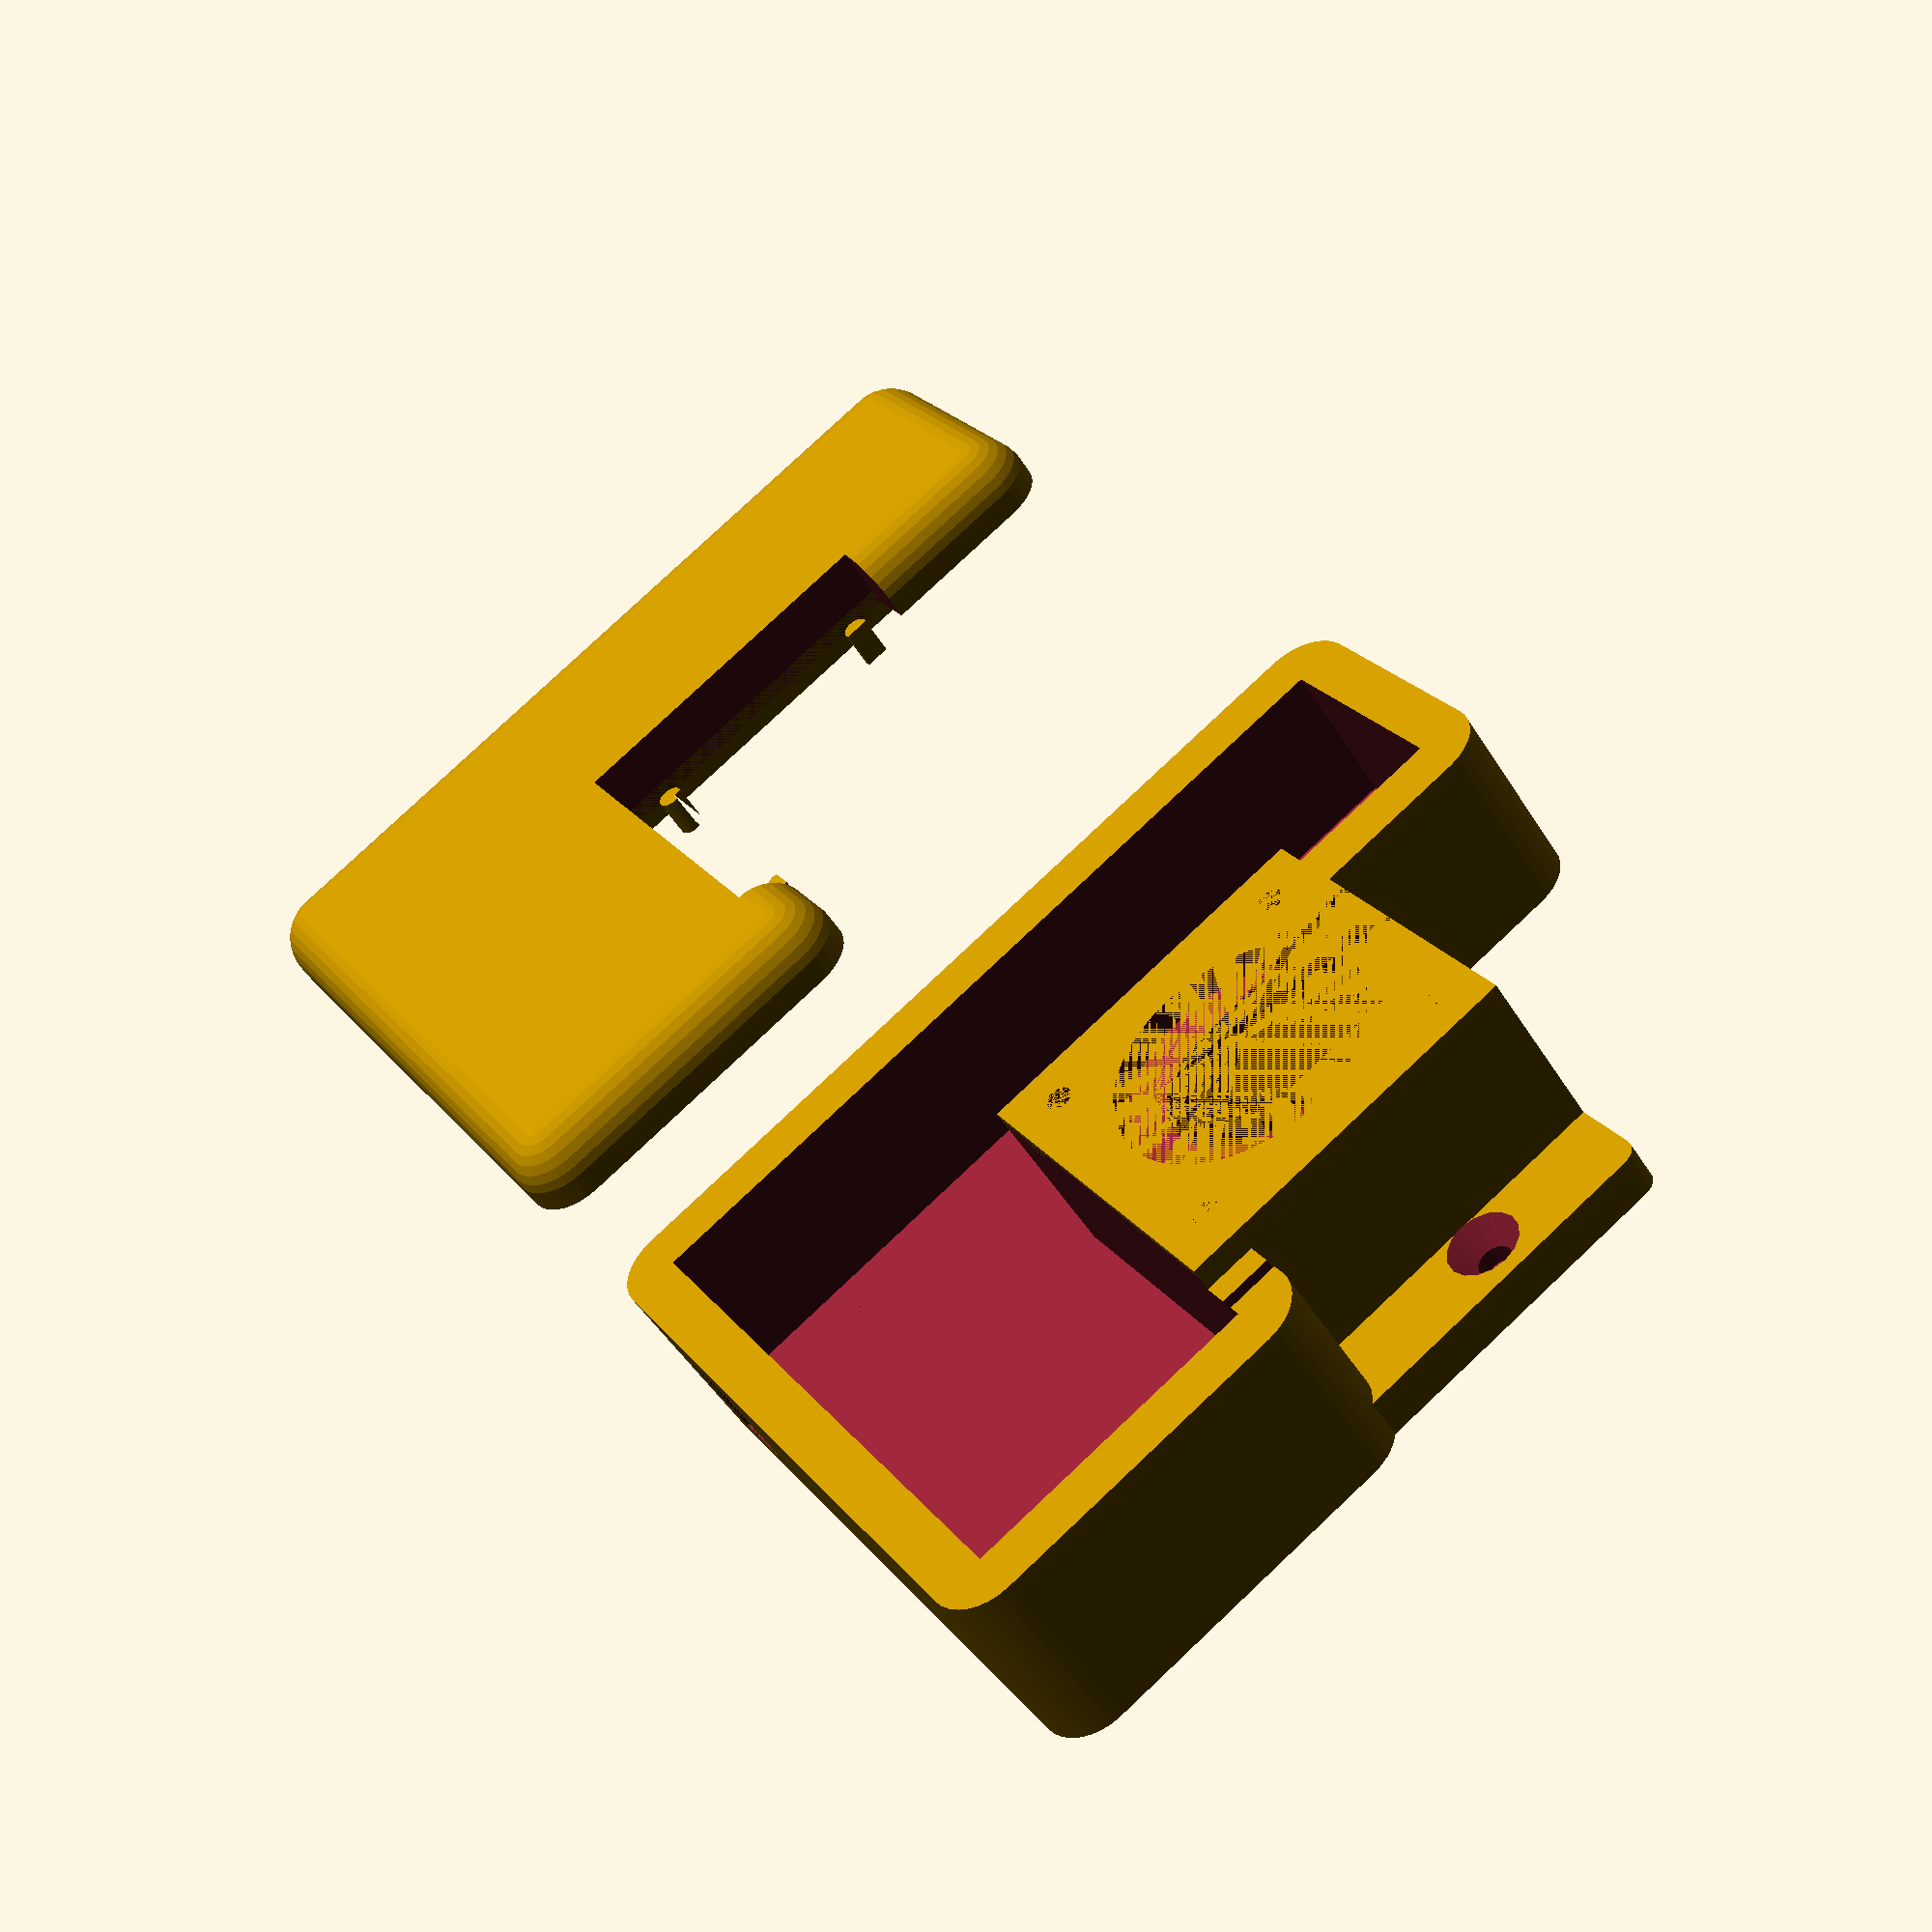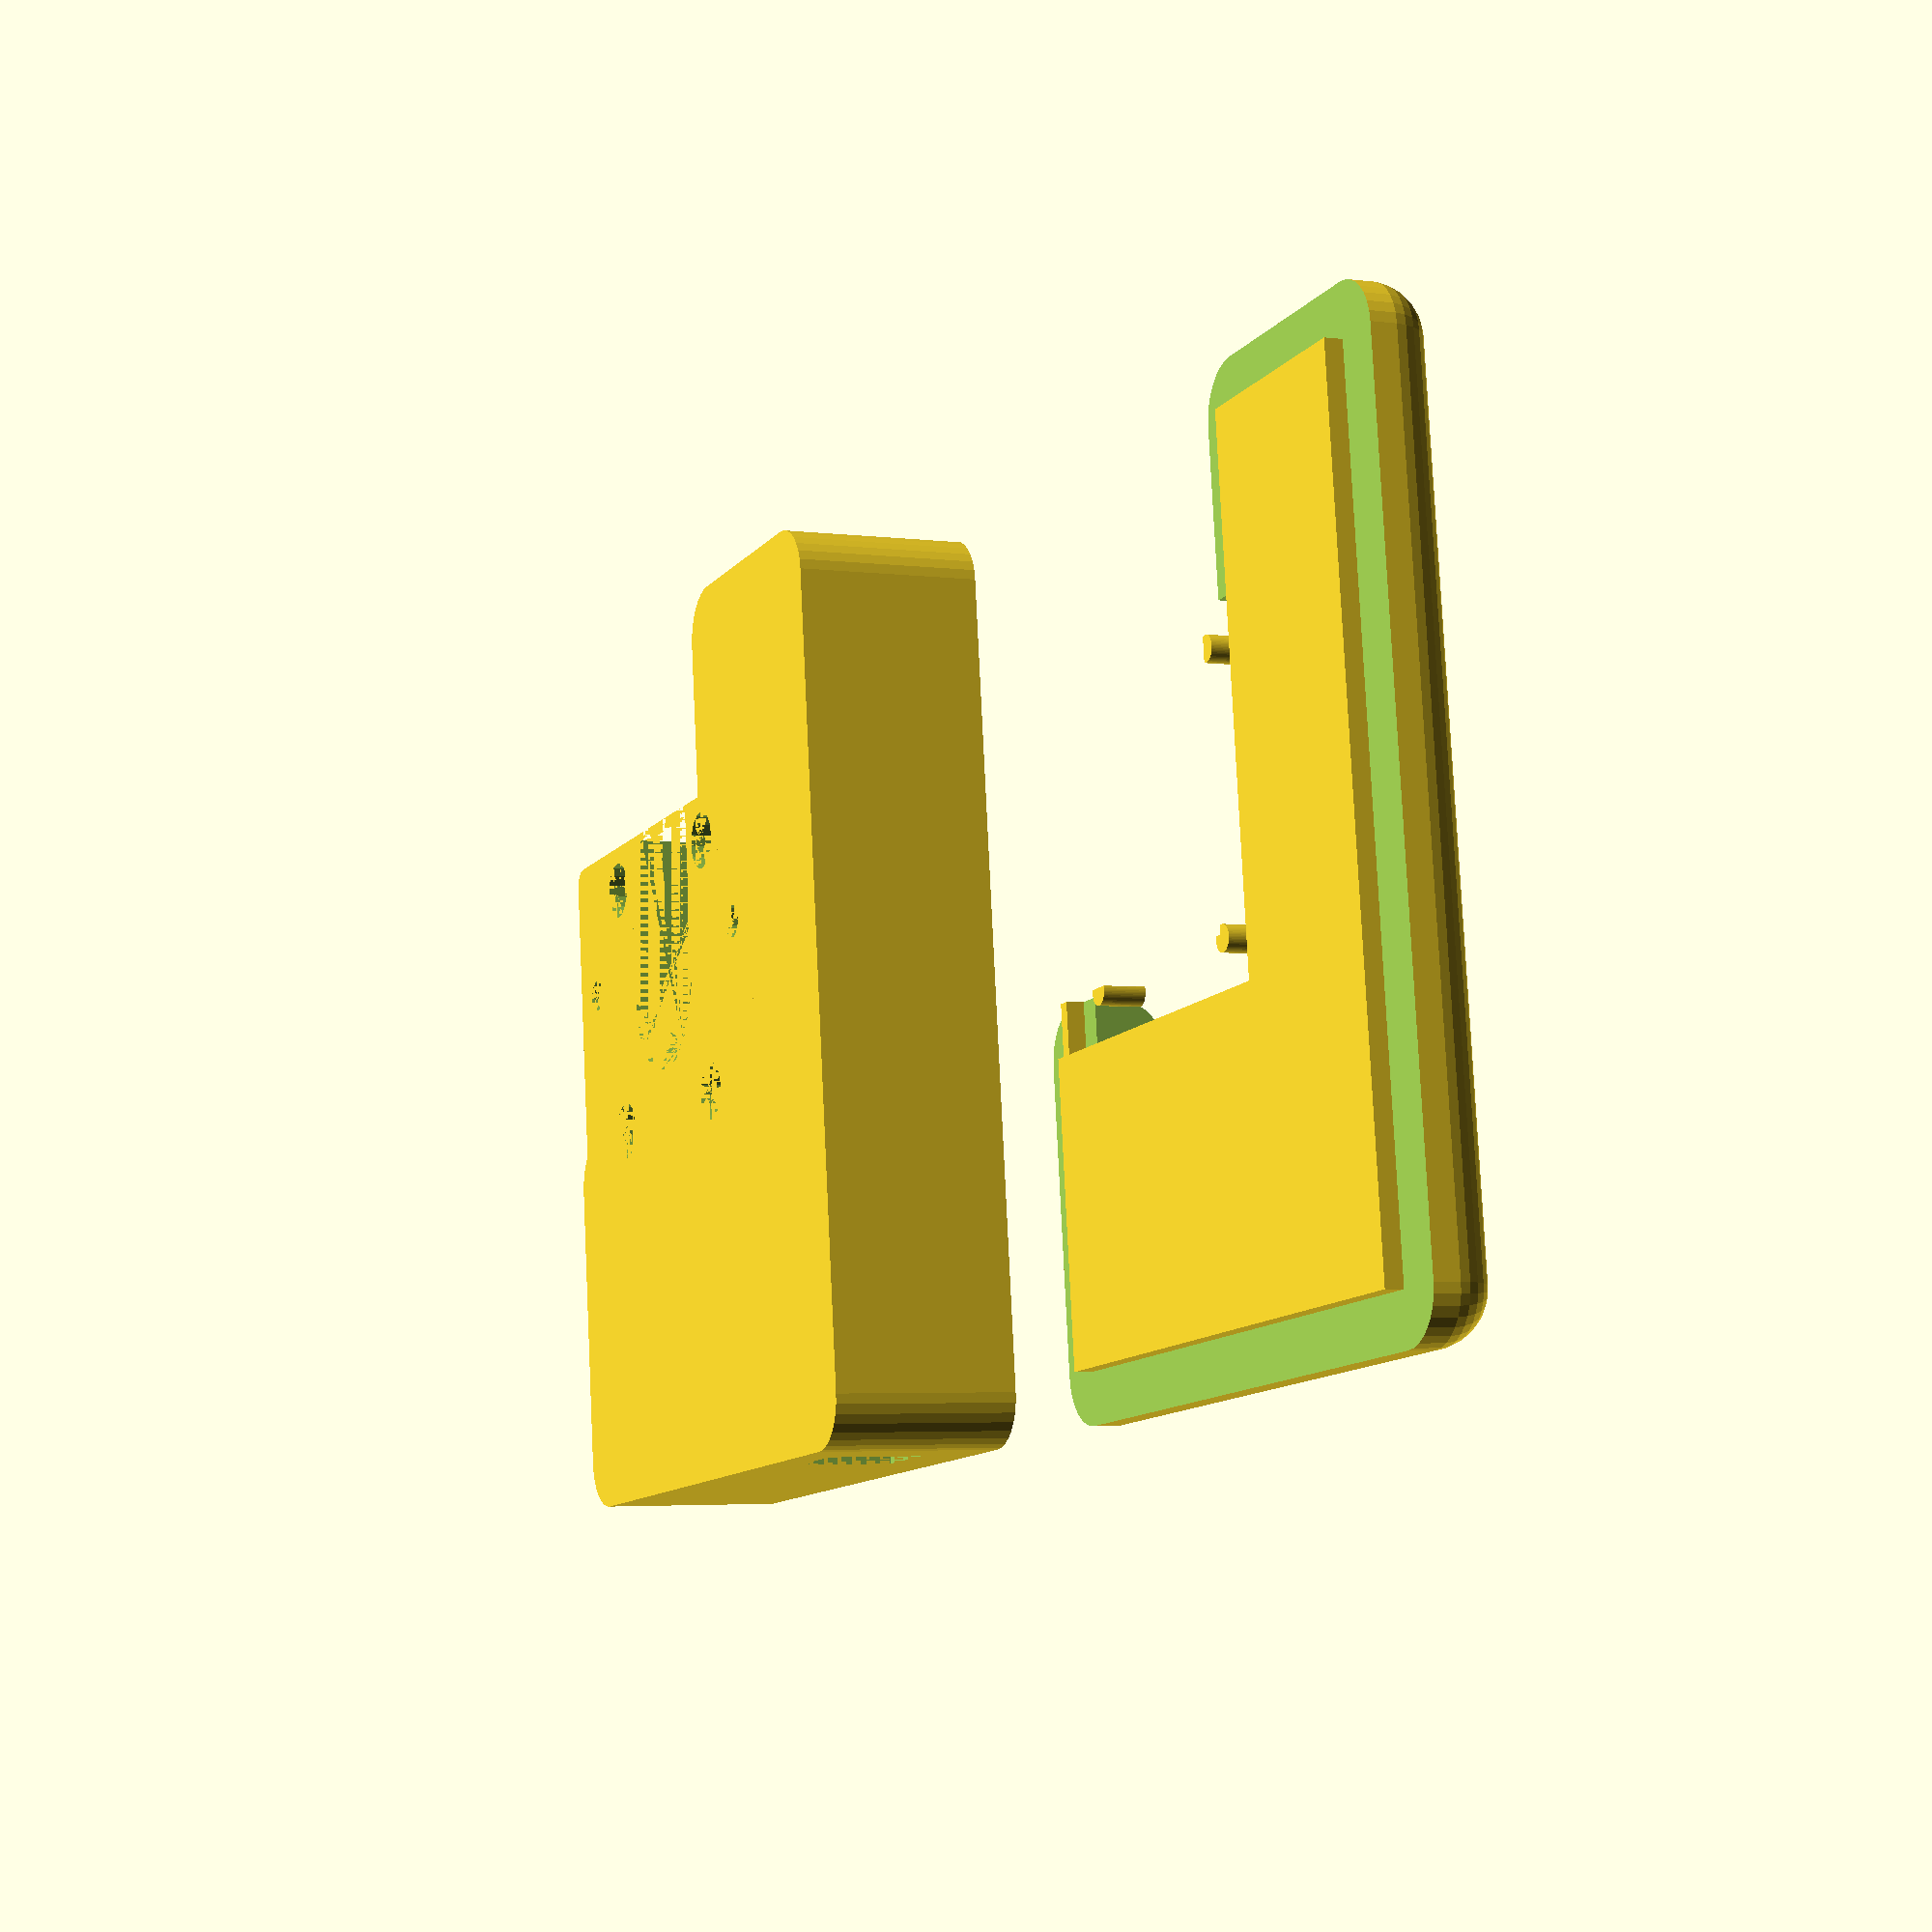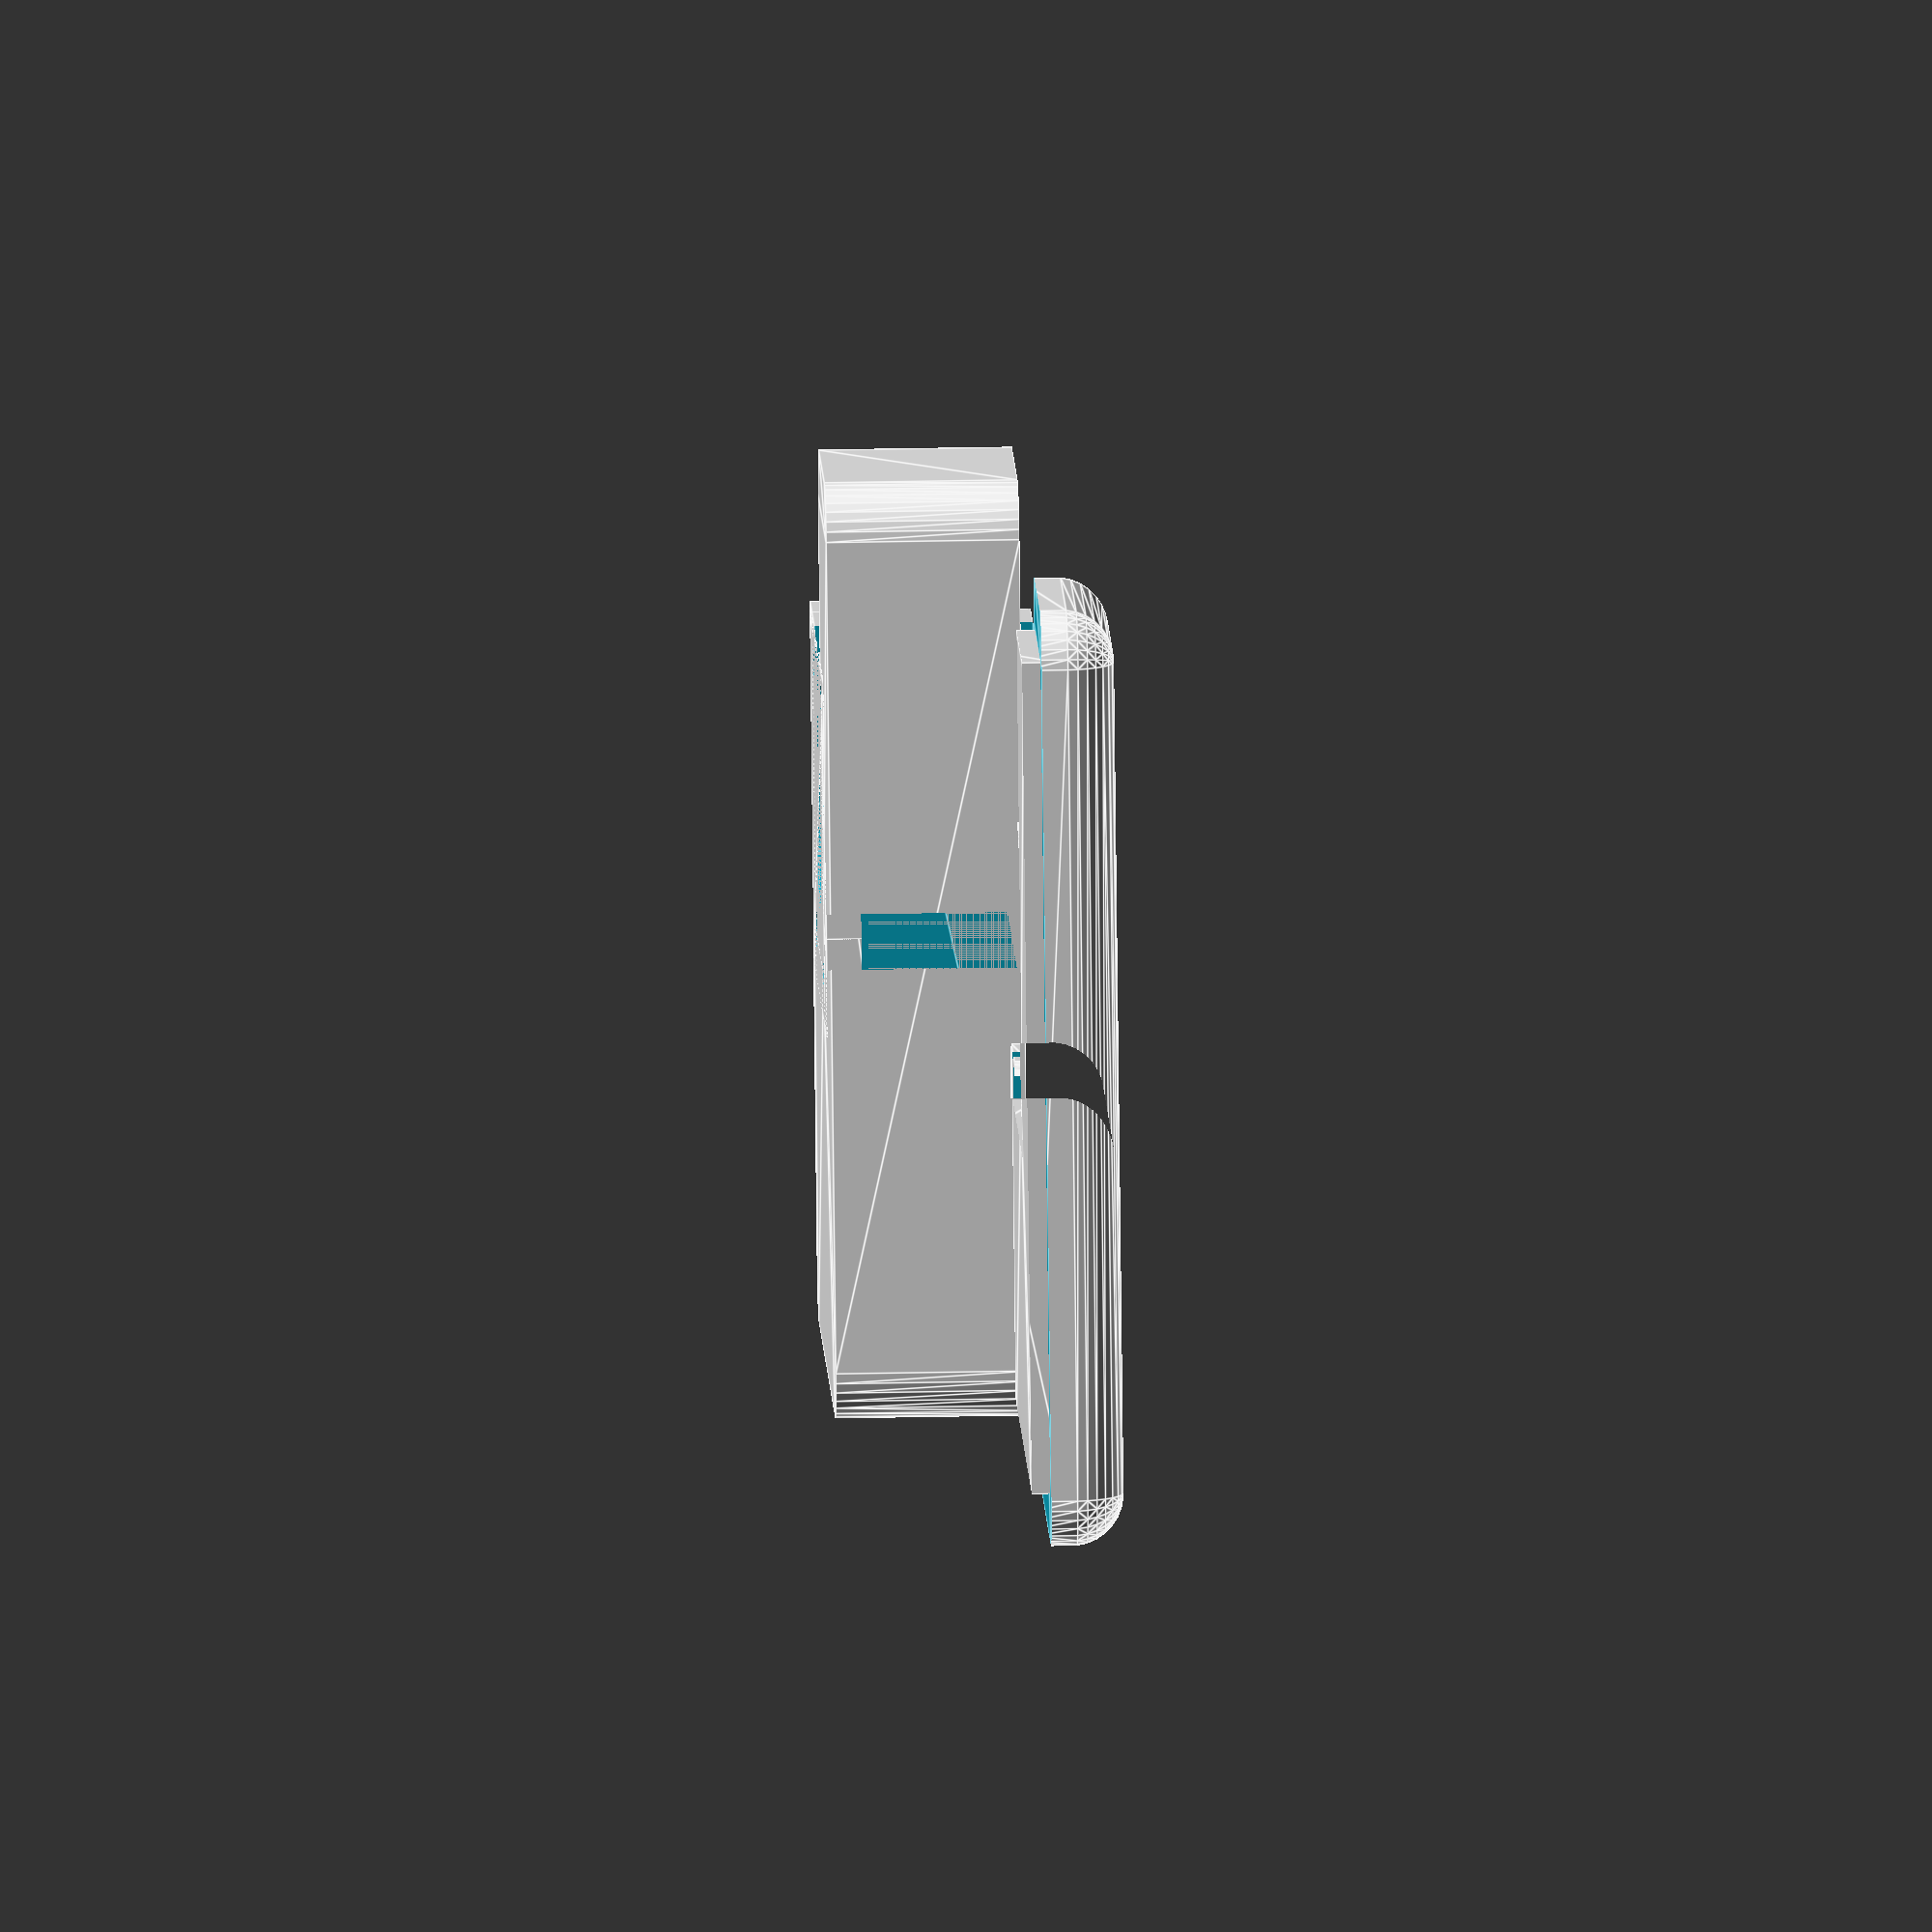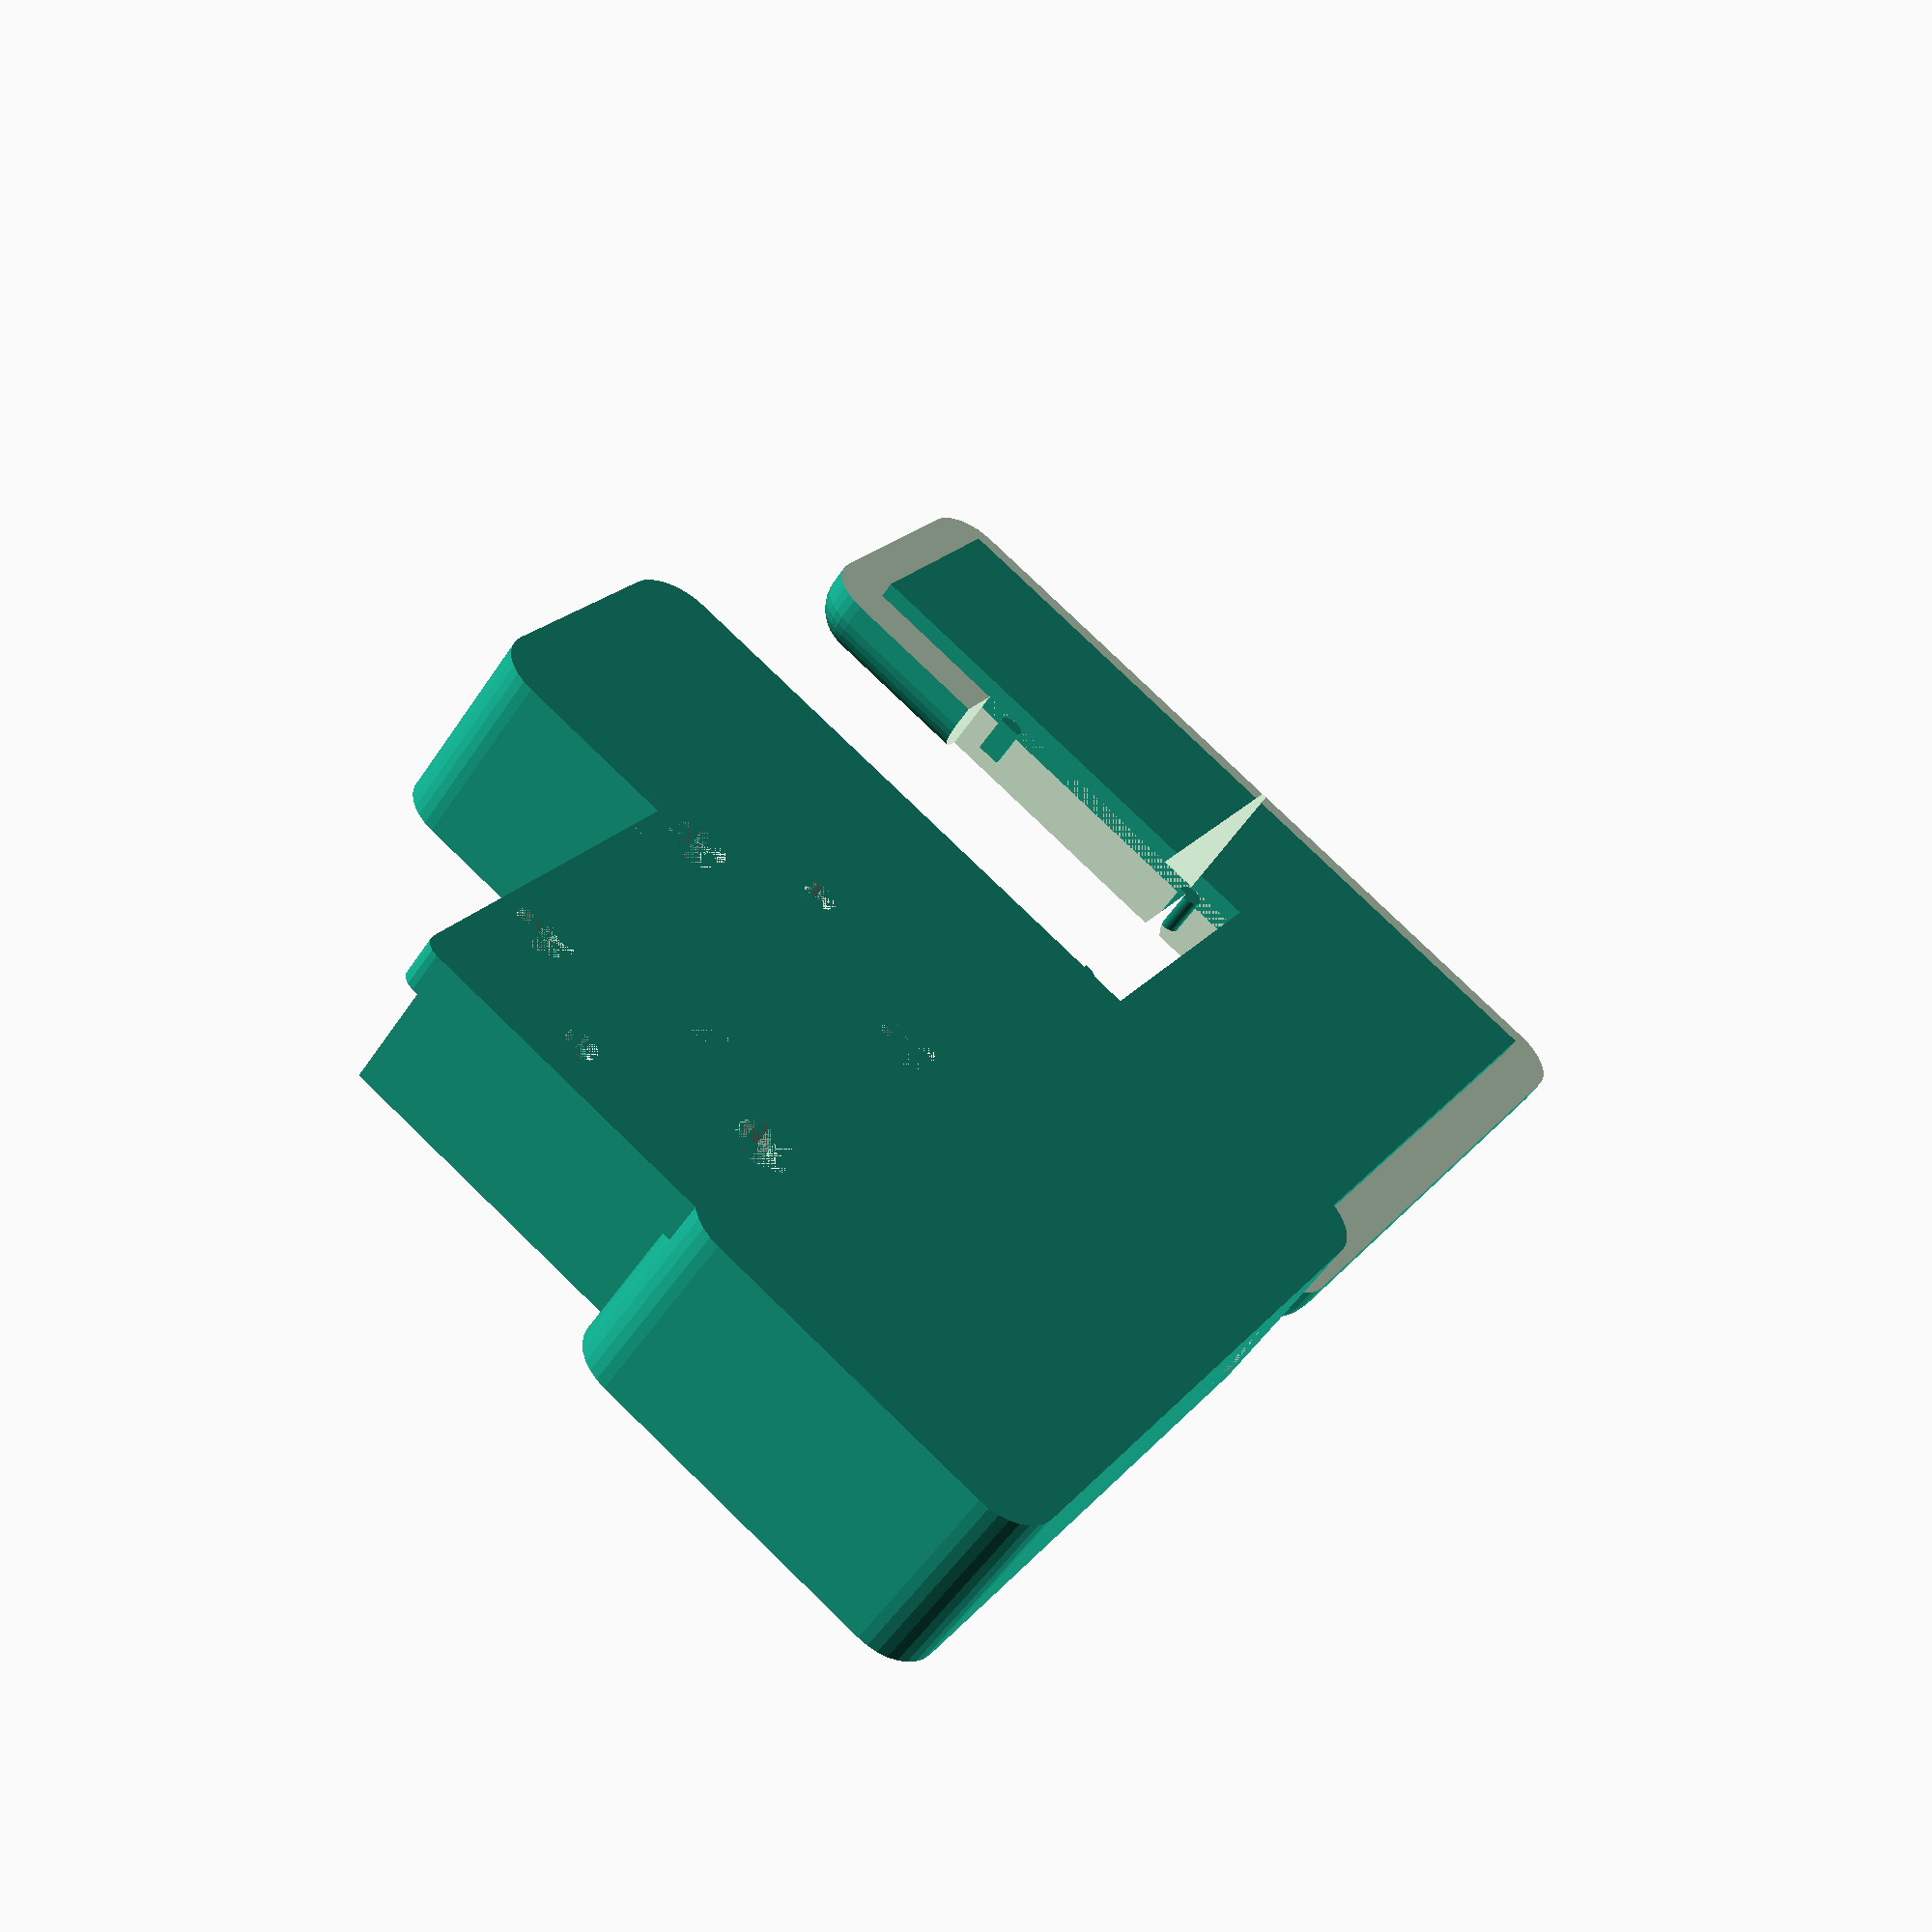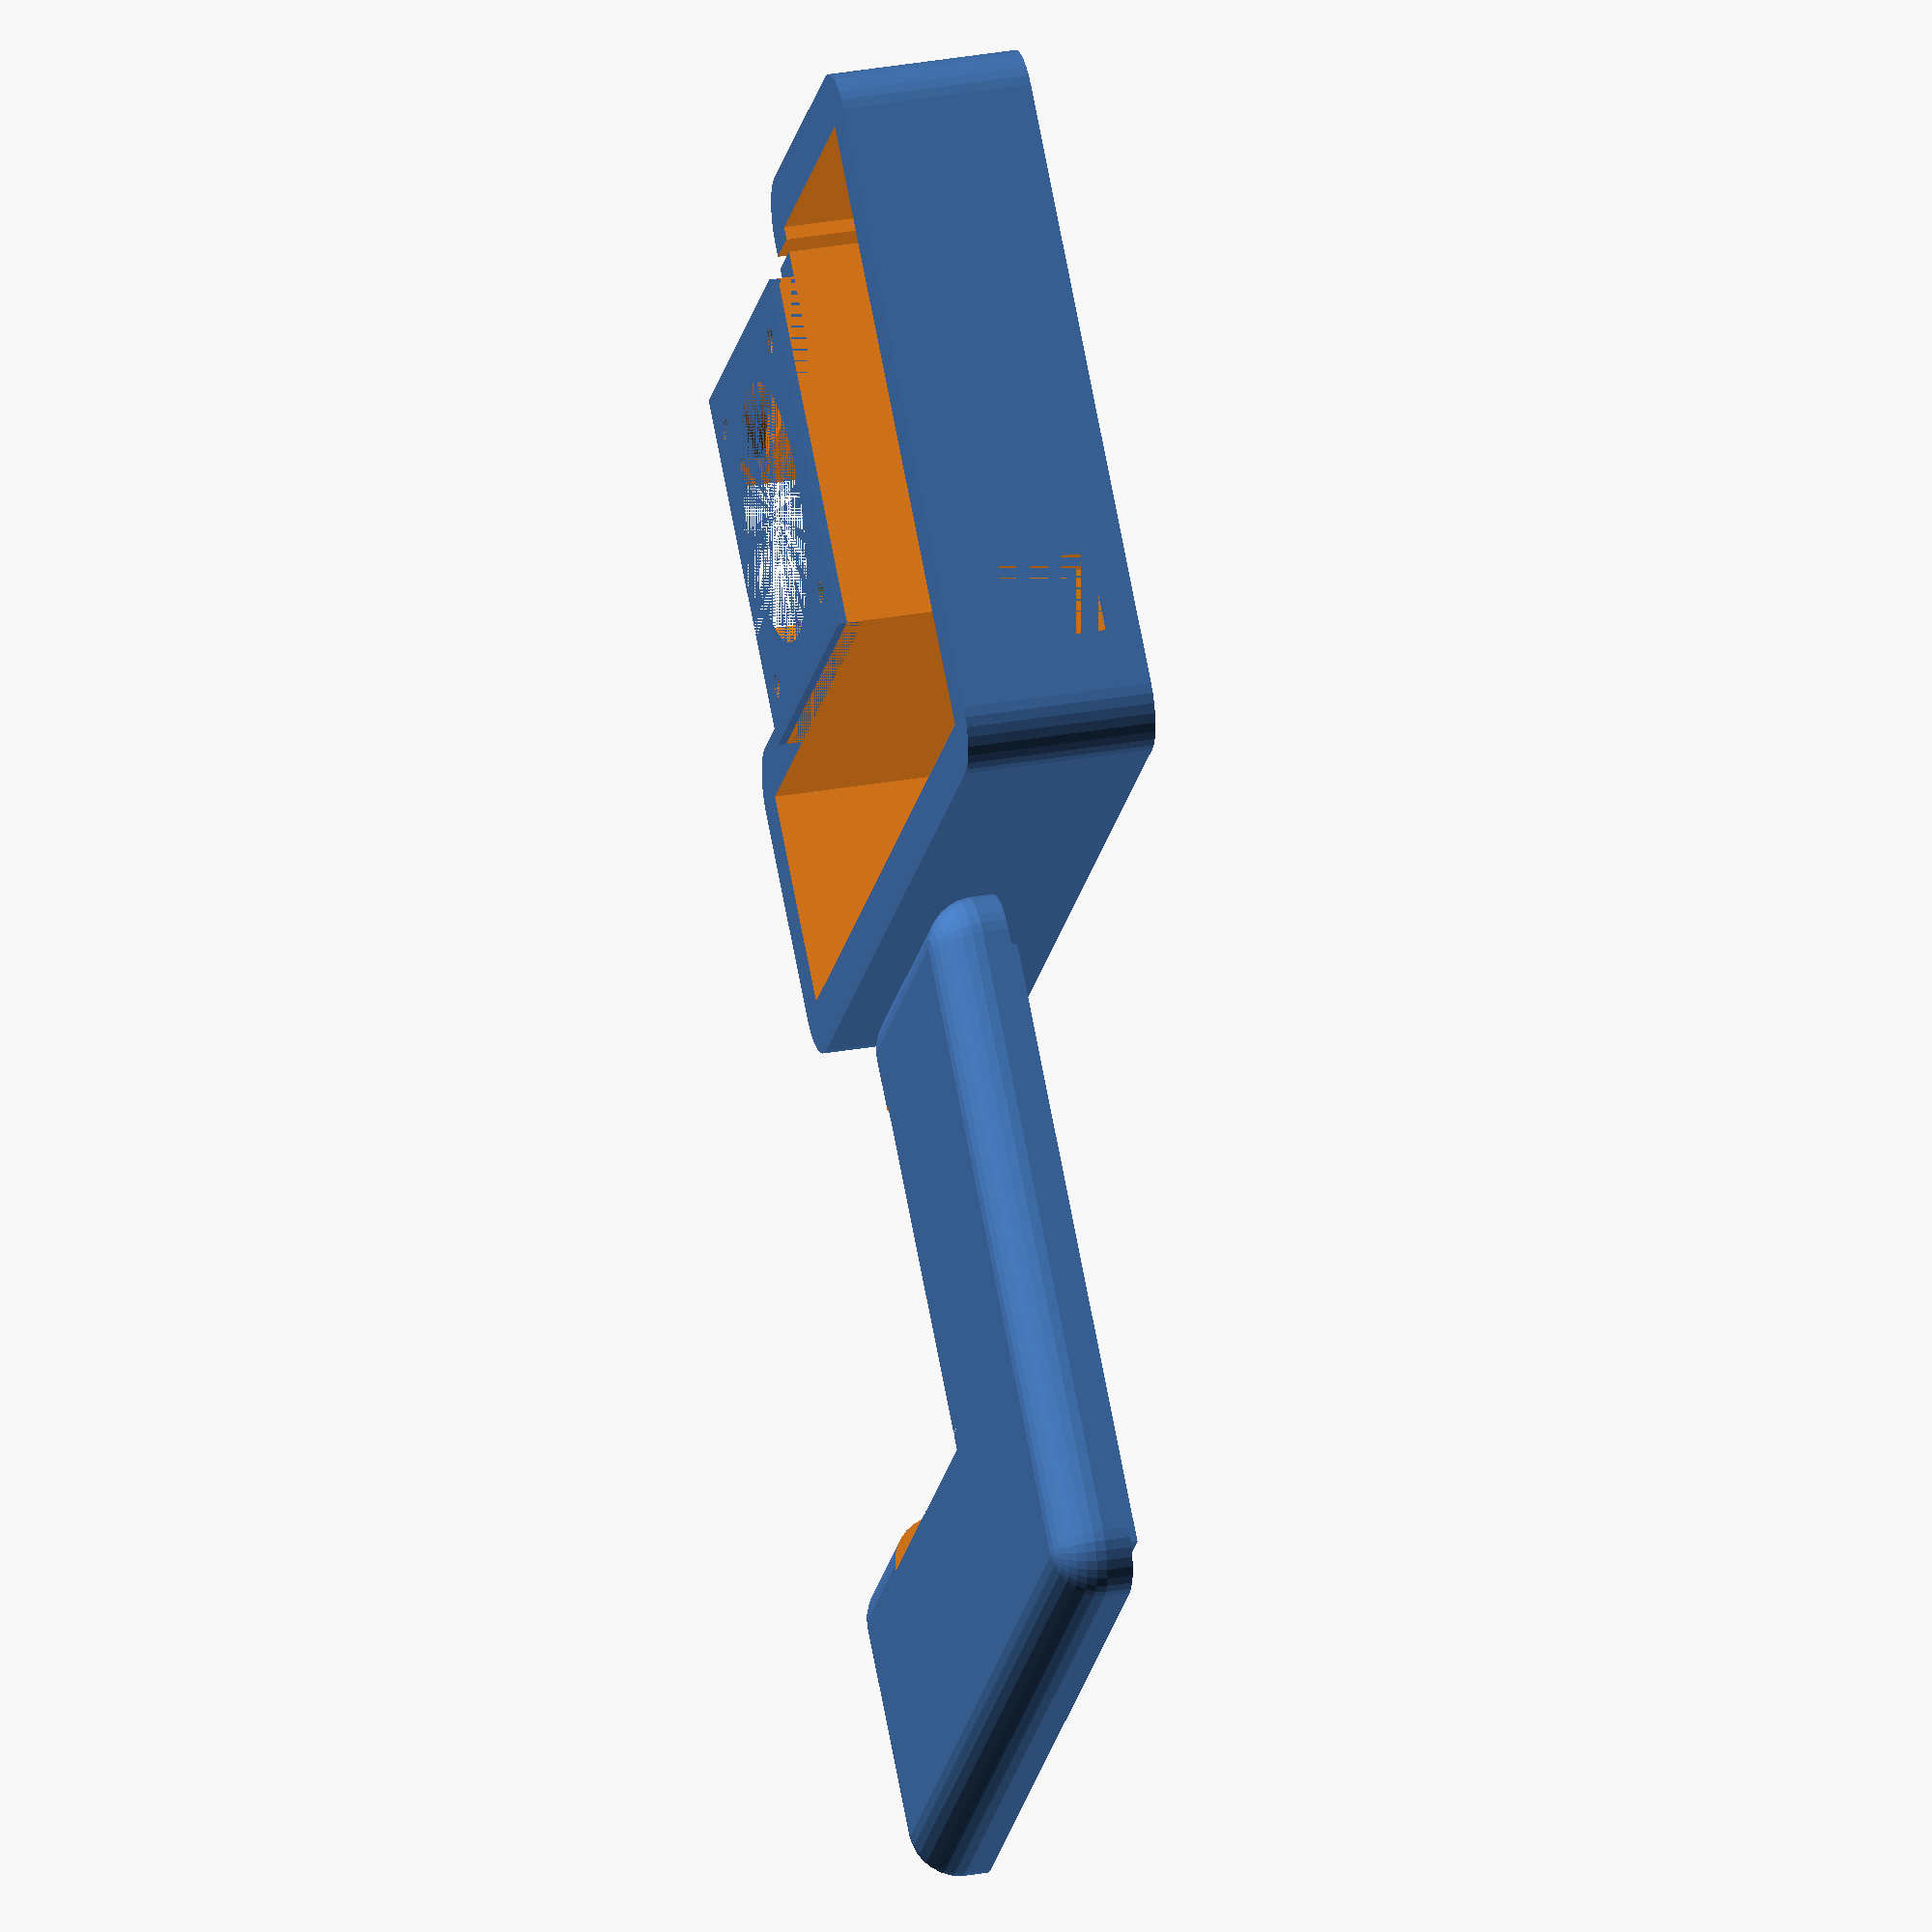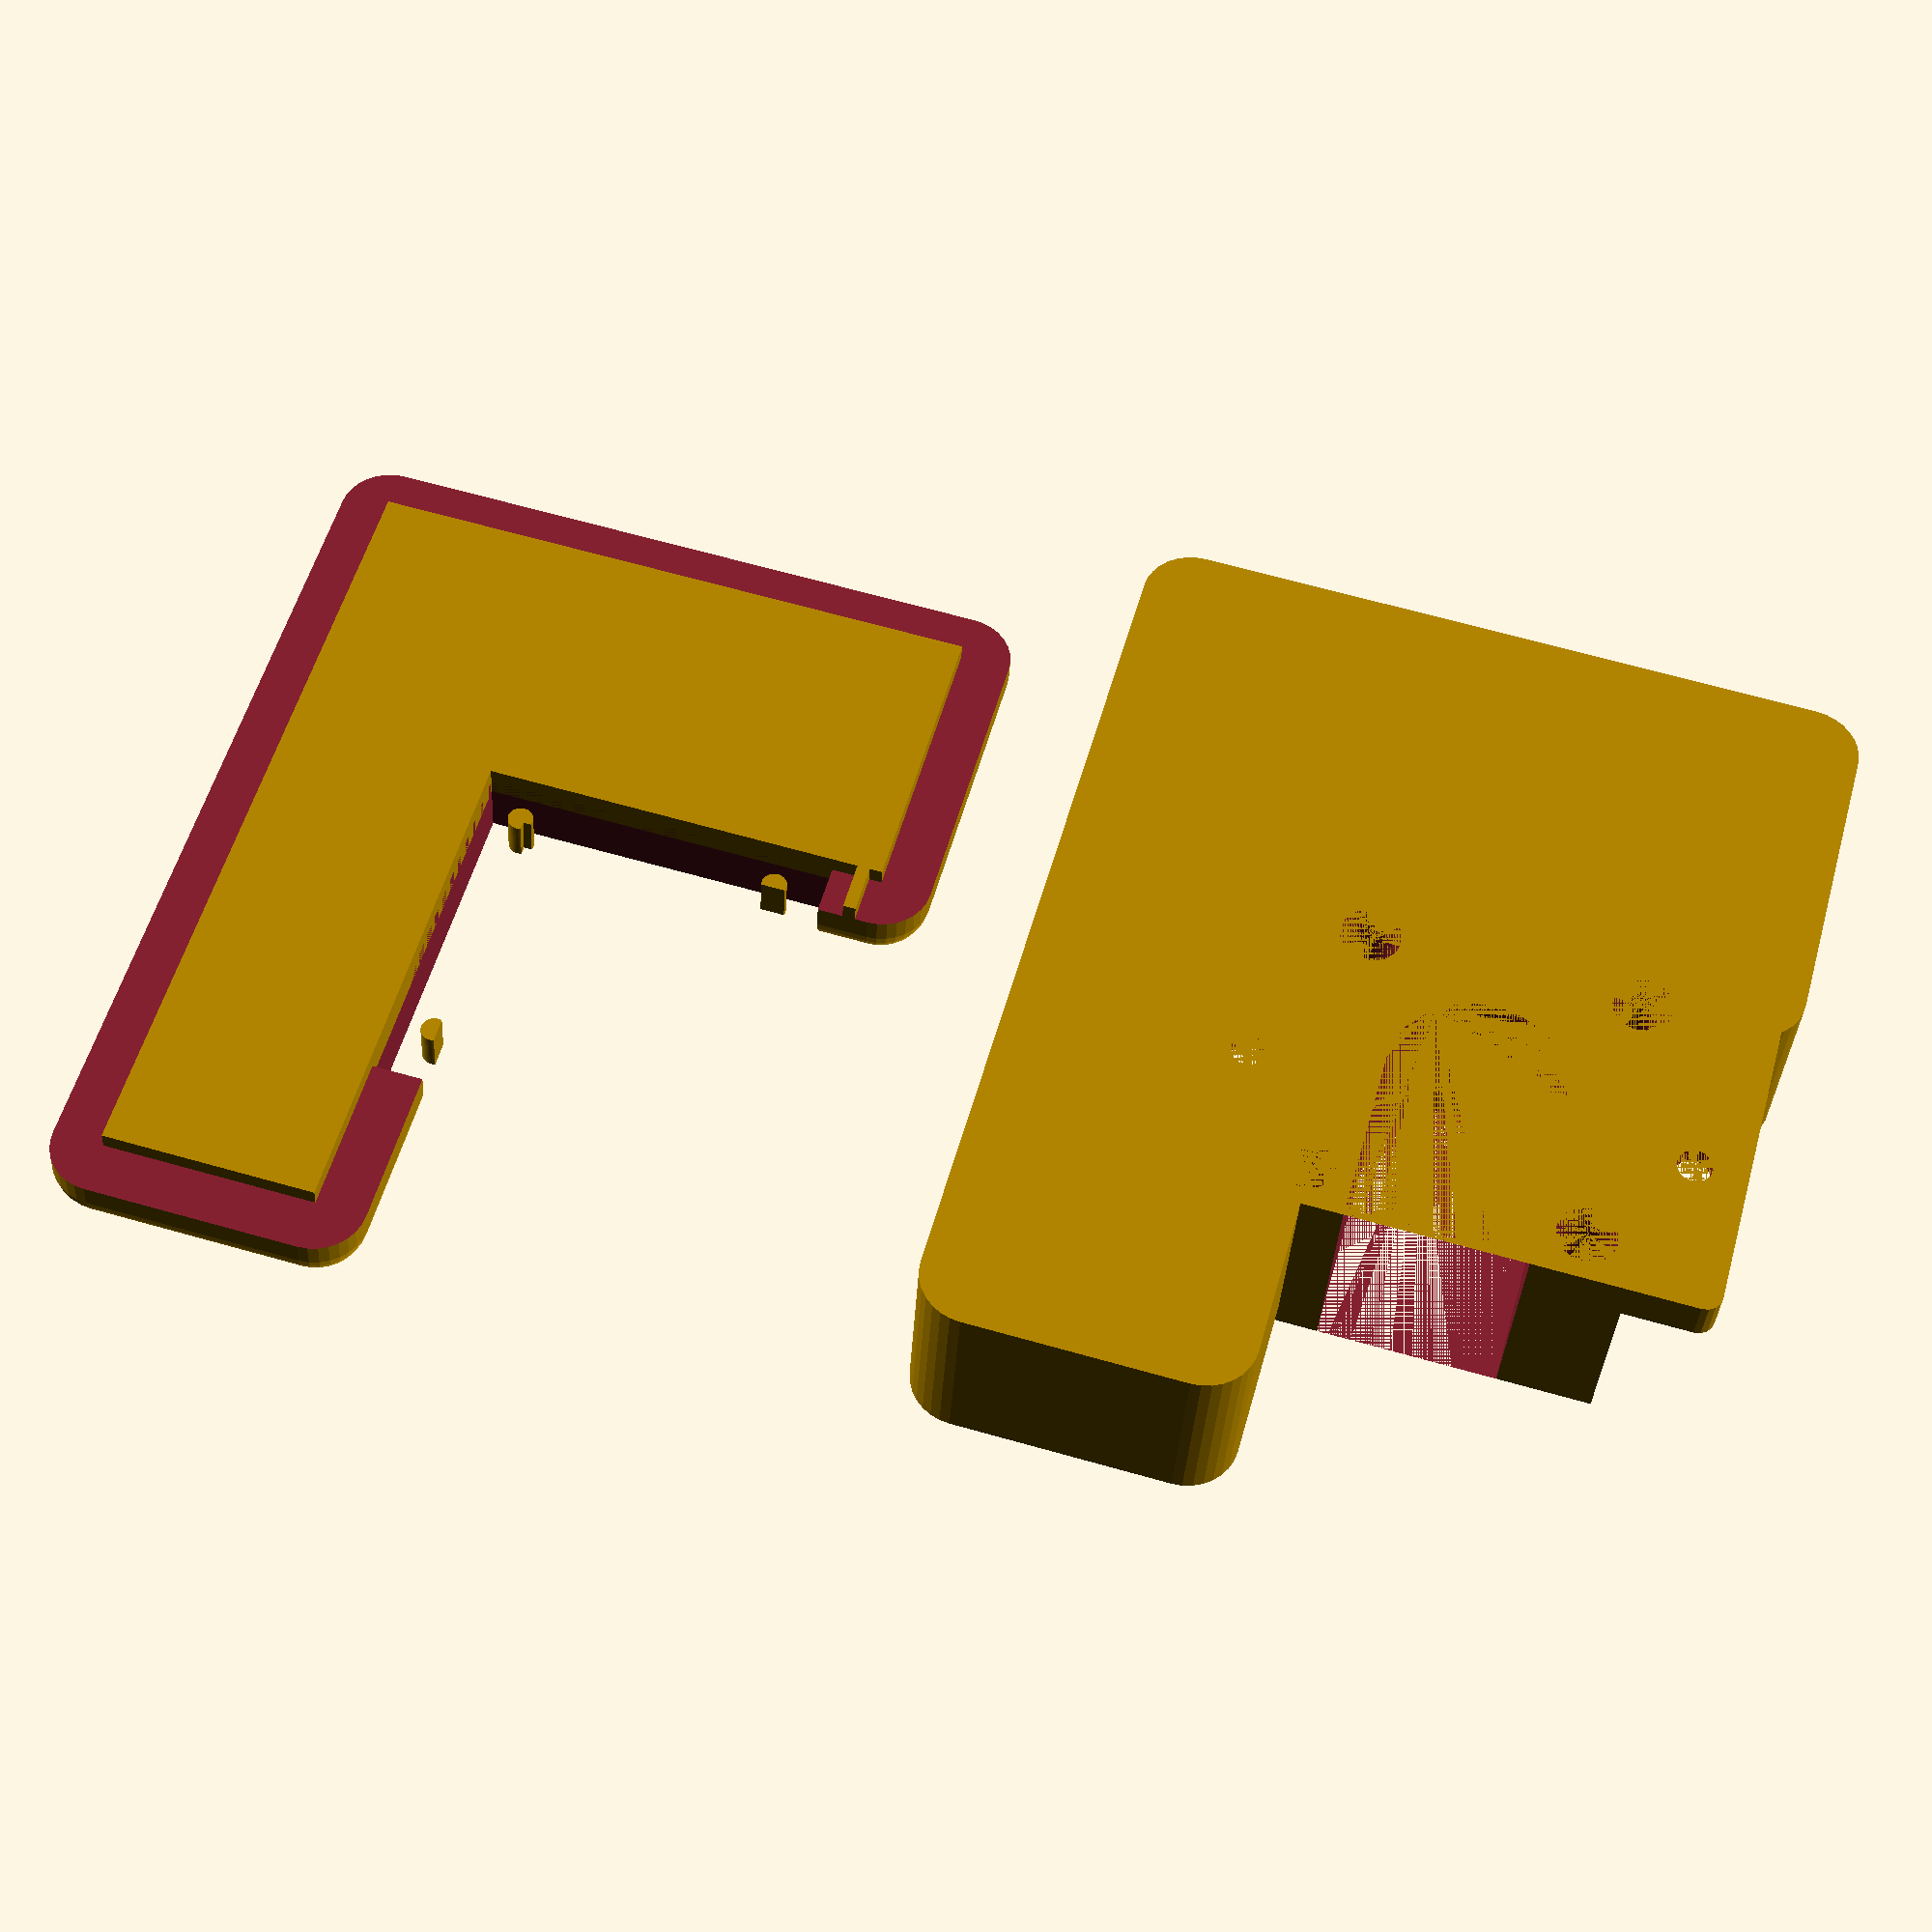
<openscad>
d1=20.5; //diameter of ballpulley
ds=3;
sw =31;
w1=42;
h1=25;
mfn=64;
slide=0;
spw=8;
fn1=16; //16
ii=0;
bottomthickness = 4;
sidethickness = 6;
sideheight = 20;
module fd(he) {
  helemets =he;
  esp =[23,24,helemets];
  miniproanddrv = [26,33,helemets];
  drv=[16,21,helemets];
  bec=[23,33,helemets];
  inx=drv[0]+2;
  iny=0;
  hull() {
    translate([-5,70,0]) {
        esp = esp + [2,2,2];
        cube(esp);
    }
    translate([-5,0,0]) {
        bec = bec + [2,2,2];
        cube(bec);
    }
  }
  hull() {
    translate([0,0,0]) {
        bec = bec + [2,2,2];
        cube(bec);
    }
    translate([40,0,0]) {
      drv = drv + [2,2,2];
      miniproanddrv = miniproanddrv + [2,2,2];
      cube(miniproanddrv);
    }
  }
}

mhheight=25;
module motorandelectronicmount(motorheight=25, holes=1) {
  mhheight=motorheight;
  difference() {
    union() {
      minkowski() {
        fd(sideheight);
        cylinder(r=sidethickness,h=0.1,$fn=32);
      }
      translate([12,35,0]) {
        translate([0,2,0]) {
          minkowski() {
            cube([(spw*2)+w1,w1-4,5]);
            cylinder(r=2,h=0.01,$fn=fn1);
          }
        }
        translate([0,12,0]) {
          minkowski() {
            cube([8,25,5]);
            cylinder(r=2,h=0.01,$fn=fn1);
          }
        }
        translate([spw,0,0]) {
          cube([w1,w1+slide,mhheight]);

      }

    }
  }
  if (holes == 1) {
    pp = [9.5,11.5];
    translate([2,-sidethickness,bottomthickness]) {
      cube([pp[0], pp[0], pp[1]]);
    }
    lh = [1.5,11];
    translate([65,34,sideheight-lh[1]]) {
      cube([lh[0], lh[1], 14.2]);
    }
    translate([0,0,bottomthickness]) {
      fd(18);
    }
    translate([12,35,0]) {
      for (x = [0+(spw/2),w1+spw+(spw/2)]) {
        //ii=2;
        ii =(x/2) +3;
        translate([x,(12+12.5) ,0]) {
          translate([0,0,2.1]){
            cylinder(r1=2,r2=4.2,h=3,$fn=fn1);
          }
          cylinder(r=2,h=12,$fn=fn1);
        }
        echo(ii);
         //ii =(x/2) +3;
       }
       translate([spw,0,0]) {
         translate([w1/2,w1/2,0]) {
           hull() {
             cylinder(d=d1,h=h1, $fn=fn1*4);
             translate([0,30,0]) {
               cylinder(d=d1,h=h1,$fn=fn1);
             }
           }
           translate([0,0,h1-3])
           cylinder(d=30,h=3, $fn=fn1*4);
         }
         for (x = [(w1-sw)/2, (w1-sw)/2 + sw]) {

           for (y = [(w1-sw)/2, (w1-sw)/2 + sw]) {
             translate([x, y, 0]) {
               translate([0,slide/2,0]) {
                 cylinder(d=7,h=6,$fn=fn1);
               }
               hull() {
                 cylinder(d=ds,h=h1, $fn=fn1*4);
               }
               translate([0,0,5]) {
                 hull() {
                   cylinder(d=7,h=14, $fn=fn1*4);
                 }
               }
             }
           }
         }
       }
    }
}
  }
}
module mh() {
  difference() {
    #union() {
    }


 }
}
motorandelectronicmount(motorheight=25,holes=1);
translate([-100,0,0]) {
  difference() {
    translate([0,0,sideheight]) {
      minkowski() {
        fd(2.5);
        difference() {
          sphere(r=sidethickness,h=0.1,$fn=32);
          translate([0,0,-sidethickness]) {
            cylinder(r=sidethickness+1, h=sidethickness);
          }
        }
      }
    }
    motorandelectronicmount(motorheight=35,holes=1);
  }
}

</openscad>
<views>
elev=49.2 azim=57.7 roll=30.6 proj=p view=wireframe
elev=4.0 azim=7.0 roll=246.8 proj=p view=solid
elev=327.1 azim=24.3 roll=268.4 proj=o view=edges
elev=51.7 azim=58.1 roll=147.7 proj=p view=wireframe
elev=149.9 azim=41.3 roll=104.5 proj=o view=wireframe
elev=214.2 azim=344.5 roll=3.1 proj=p view=solid
</views>
